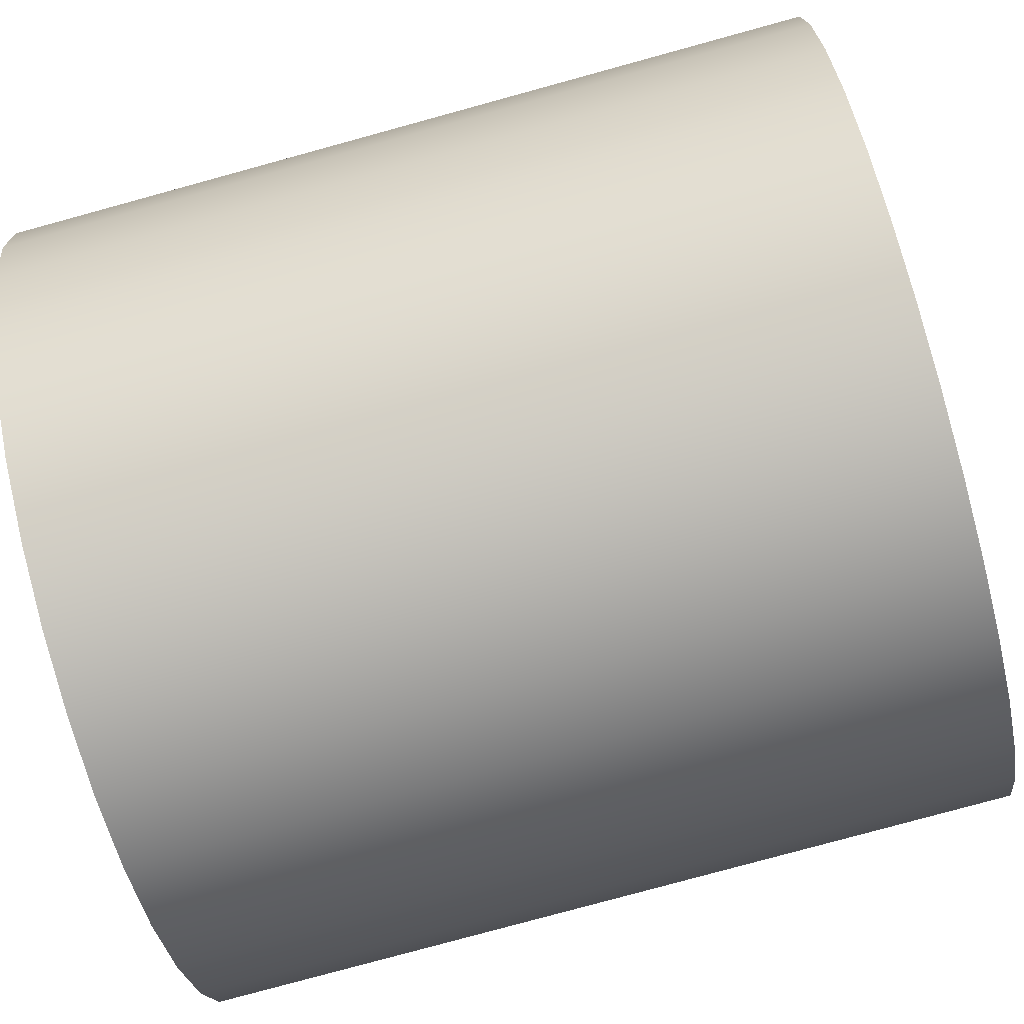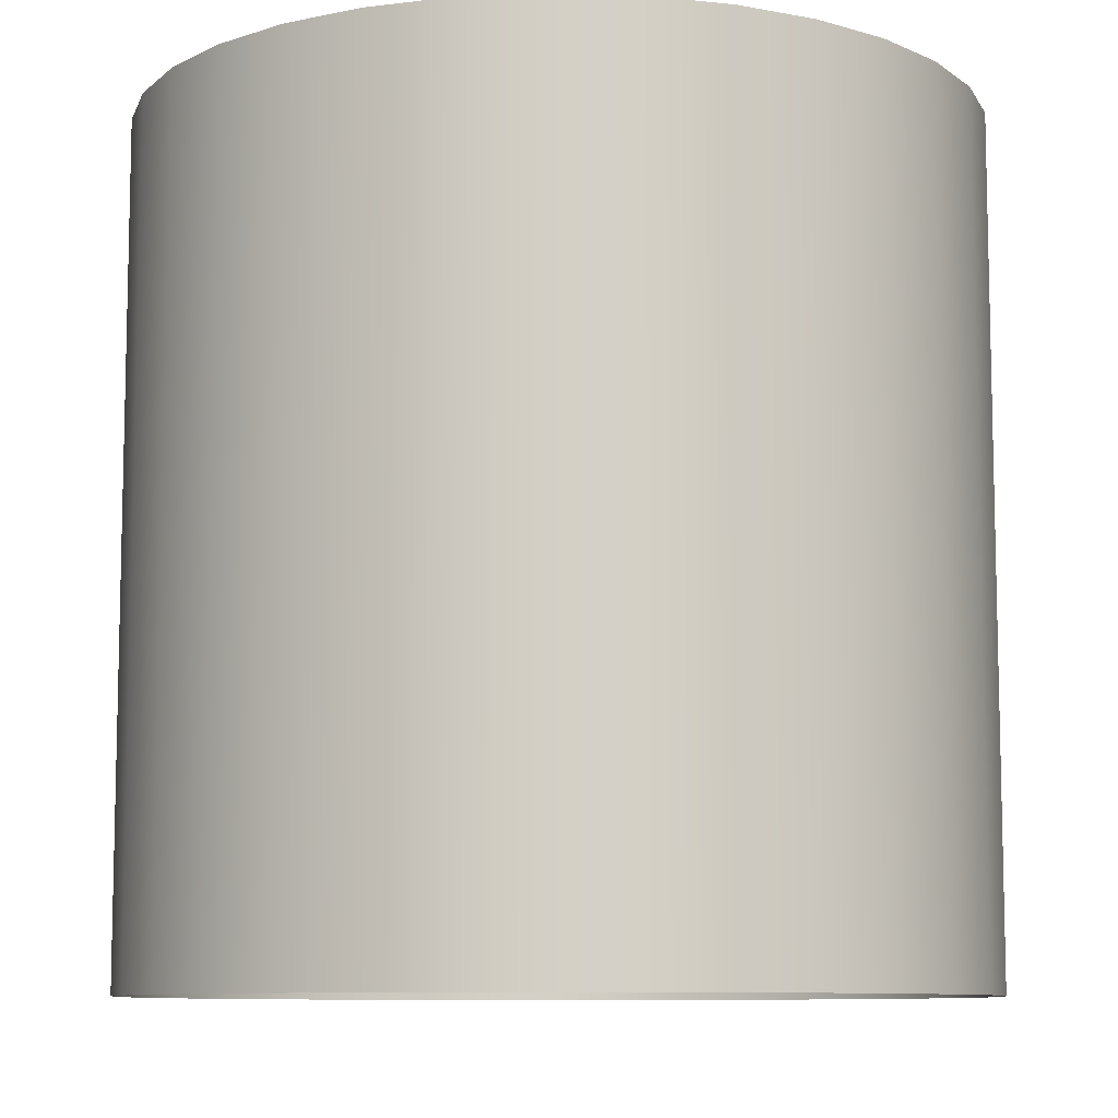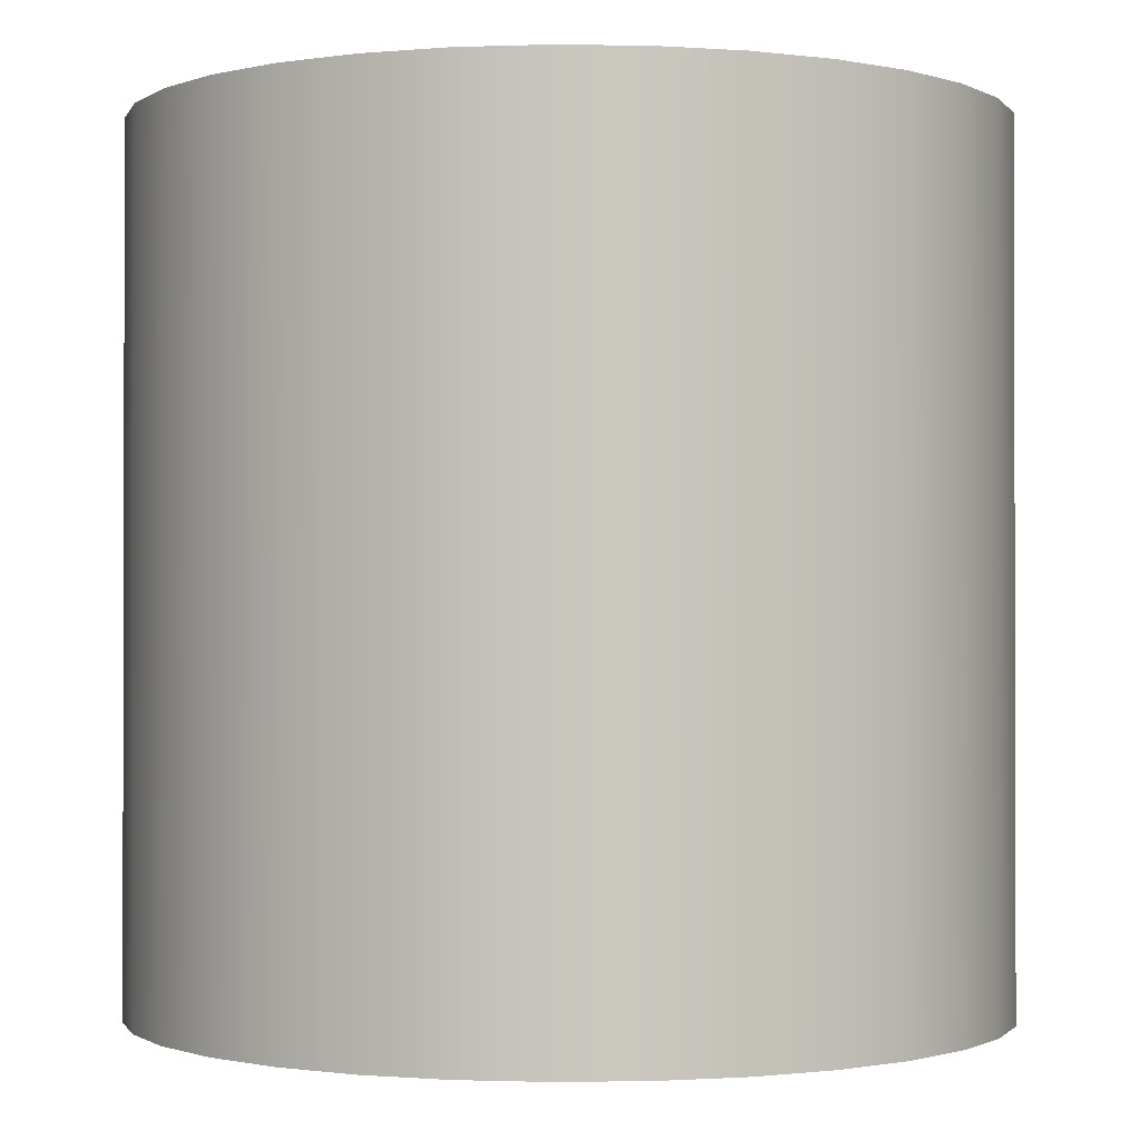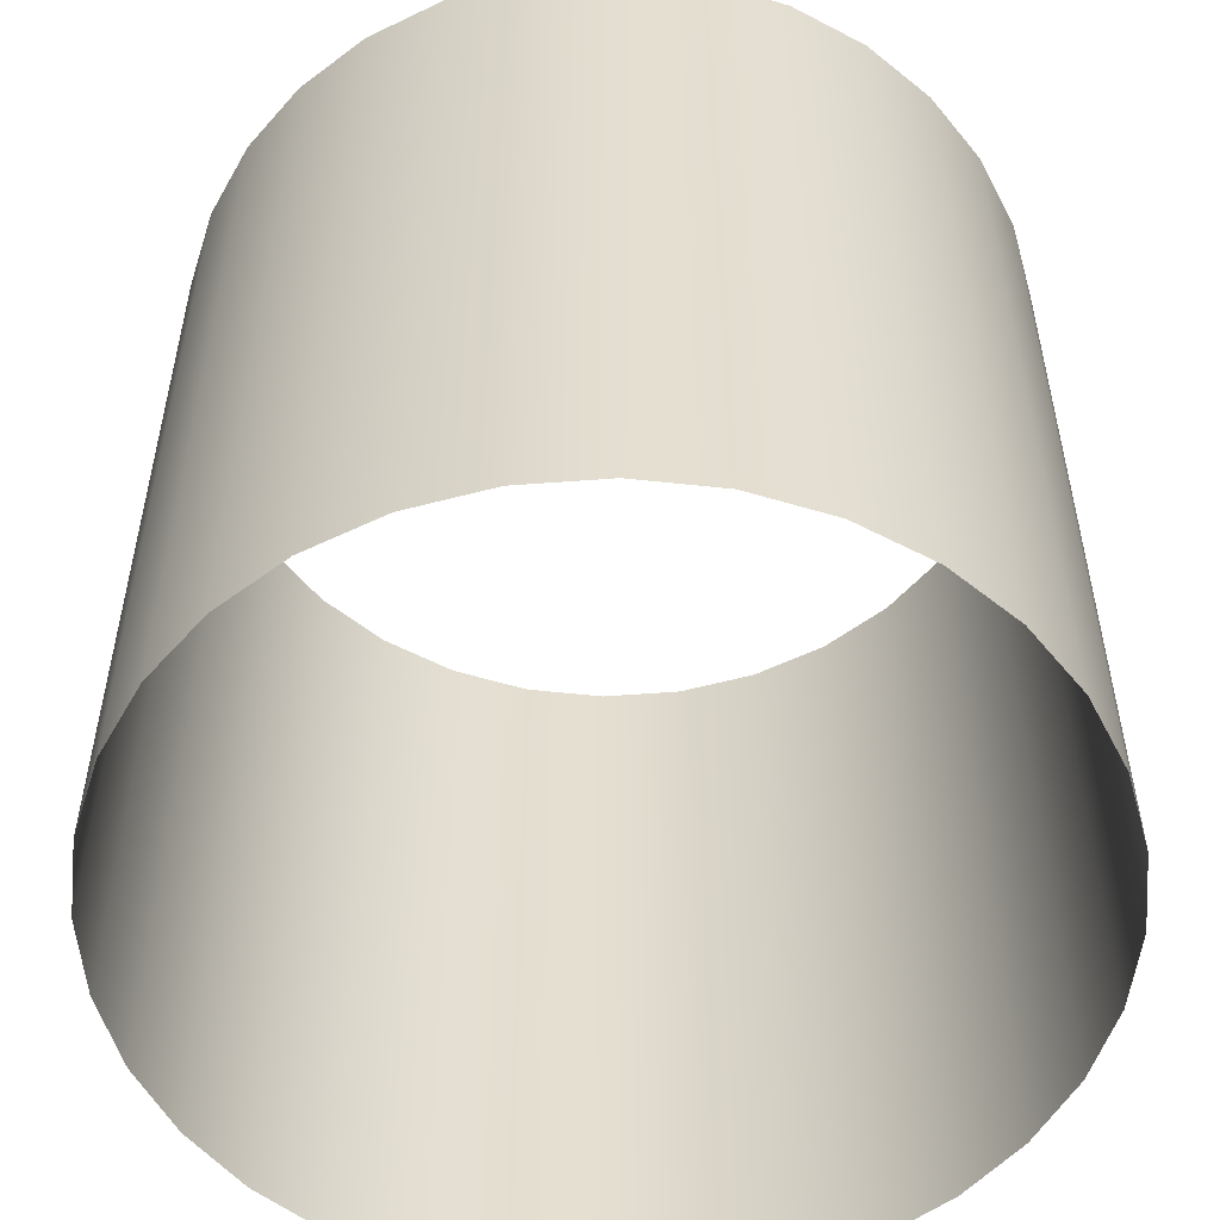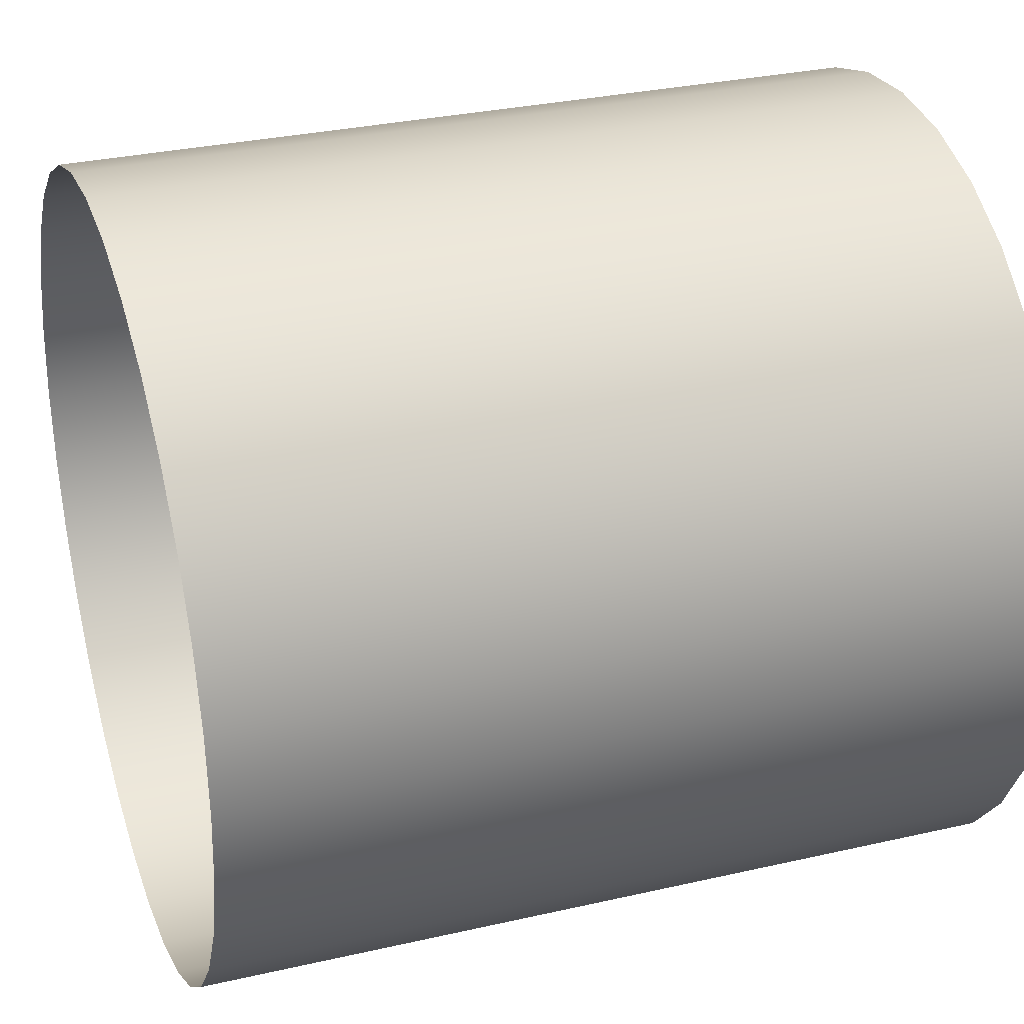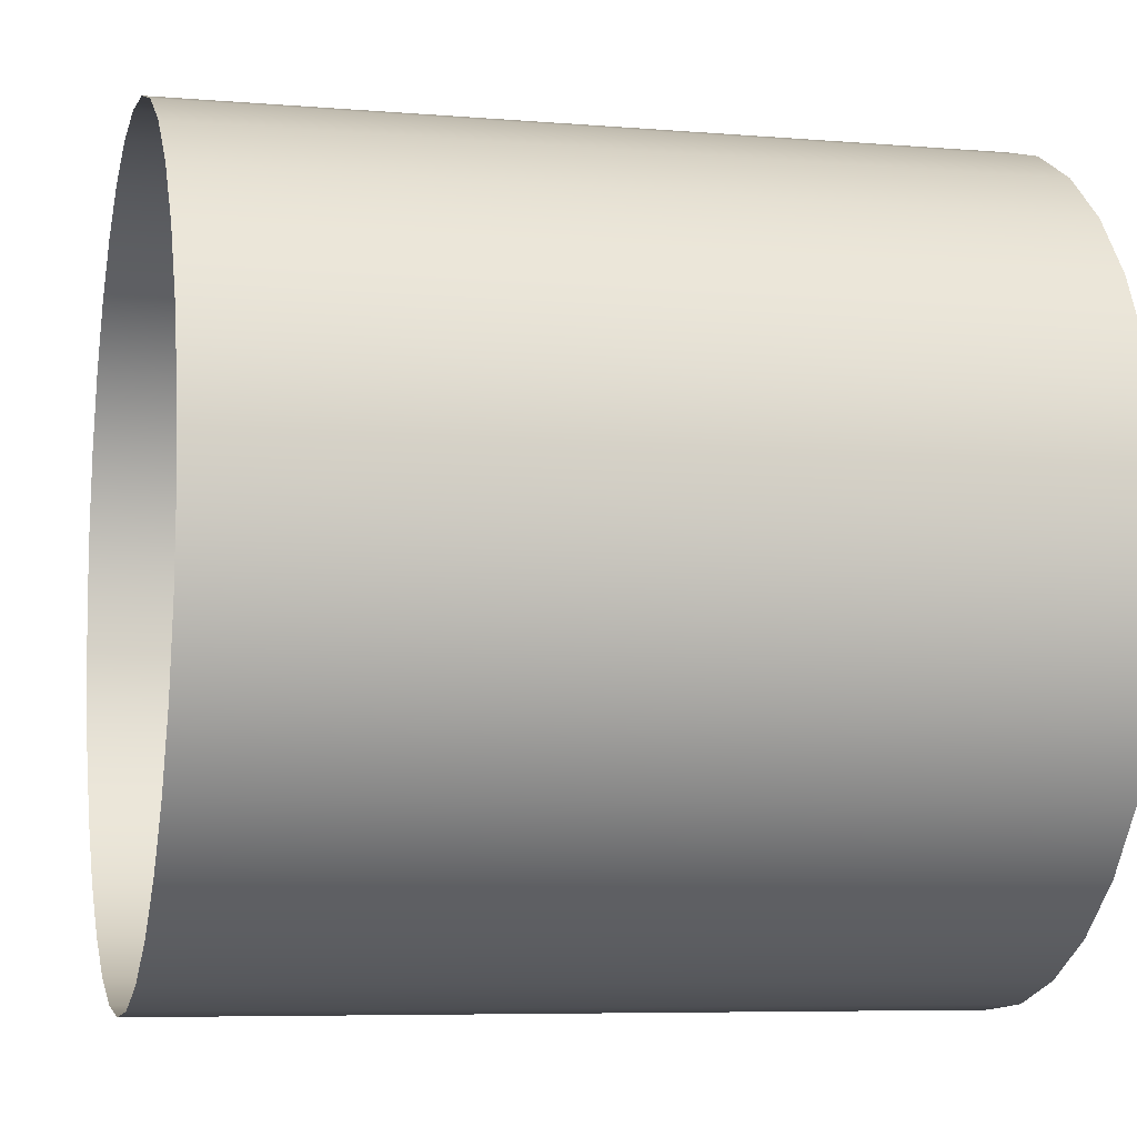
<metadata>
{"format":"obj","ext":"obj","renderer":"f3d","projection":"perspective","resolution":1024,"background":"white","views":[{"elev":-79.4,"azim":-74.7,"up":"+Z"},{"elev":-9.1,"azim":-88.6,"up":"+Y"},{"elev":-0.9,"azim":-20.5,"up":"+Y"},{"elev":-54.0,"azim":-136.0,"up":"+Y"},{"elev":30.7,"azim":-108.3,"up":"+Z"},{"elev":-6.6,"azim":76.1,"up":"+Z"}]}
</metadata>
<code>
v 0 -0 -1
v 0.1951 -0 -0.9808
v 0.3827 -0 -0.9239
v 0.5556 -0 -0.8315
v 0.7071 -0 -0.7071
v 0.8315 -0 -0.5556
v 0.9239 -0 -0.3827
v 0.9808 -0 -0.1951
v 1 -0 -0
v 0.9808 0 0.1951
v 0.9239 0 0.3827
v 0.8315 0 0.5556
v 0.7071 0 0.7071
v 0.5556 0 0.8315
v 0.3827 0 0.9239
v 0.1951 0 0.9808
v -0 0 1
v -0.1951 0 0.9808
v -0.3827 0 0.9239
v -0.5556 0 0.8315
v -0.7071 0 0.7071
v -0.8315 0 0.5556
v -0.9239 0 0.3827
v -0.9808 0 0.1951
v -1 -0 -1e-06
v -0.9808 -0 -0.1951
v -0.9239 -0 -0.3827
v -0.8315 -0 -0.5556
v -0.7071 -0 -0.7071
v -0.5556 -0 -0.8315
v -0.3827 -0 -0.9239
v -0.1951 -0 -0.9808
v 2e-06 2 -1
v 0.1951 2 -0.9808
v 0.3827 2 -0.9239
v 0.5556 2 -0.8315
v 0.7071 2 -0.7071
v 0.8315 2 -0.5556
v 0.9239 2 -0.3827
v 0.9808 2 -0.1951
v 1 2 2e-06
v 0.9808 2 0.1951
v 0.9239 2 0.3827
v 0.8315 2 0.5556
v 0.7071 2 0.7071
v 0.5556 2 0.8315
v 0.3827 2 0.9239
v 0.1951 2 0.9808
v 1e-06 2 1
v -0.1951 2 0.9808
v -0.3827 2 0.9239
v -0.5556 2 0.8315
v -0.7071 2 0.7071
v -0.8315 2 0.5556
v -0.9239 2 0.3827
v -0.9808 2 0.1951
v -1 2 4e-06
v -0.9808 2 -0.1951
v -0.9239 2 -0.3827
v -0.8315 2 -0.5556
v -0.7071 2 -0.7071
v -0.5556 2 -0.8315
v -0.3827 2 -0.9239
v -0.1951 2 -0.9808
f 1 33 34
f 1 34 2
f 2 34 35
f 2 35 3
f 3 35 36
f 3 36 4
f 4 36 37
f 4 37 5
f 5 37 38
f 5 38 6
f 6 38 39
f 6 39 7
f 7 39 40
f 7 40 8
f 8 40 41
f 8 41 9
f 9 41 42
f 9 42 10
f 10 42 43
f 10 43 11
f 11 43 44
f 11 44 12
f 12 44 45
f 12 45 13
f 13 45 46
f 13 46 14
f 14 46 47
f 14 47 15
f 15 47 48
f 15 48 16
f 16 48 49
f 16 49 17
f 17 49 50
f 17 50 18
f 18 50 51
f 18 51 19
f 19 51 52
f 19 52 20
f 20 52 53
f 20 53 21
f 21 53 54
f 21 54 22
f 22 54 55
f 22 55 23
f 23 55 56
f 23 56 24
f 24 56 57
f 24 57 25
f 25 57 58
f 25 58 26
f 26 58 59
f 26 59 27
f 27 59 60
f 27 60 28
f 28 60 61
f 28 61 29
f 29 61 62
f 29 62 30
f 30 62 63
f 30 63 31
f 31 63 64
f 31 64 32
f 33 1 32
f 33 32 64

</code>
